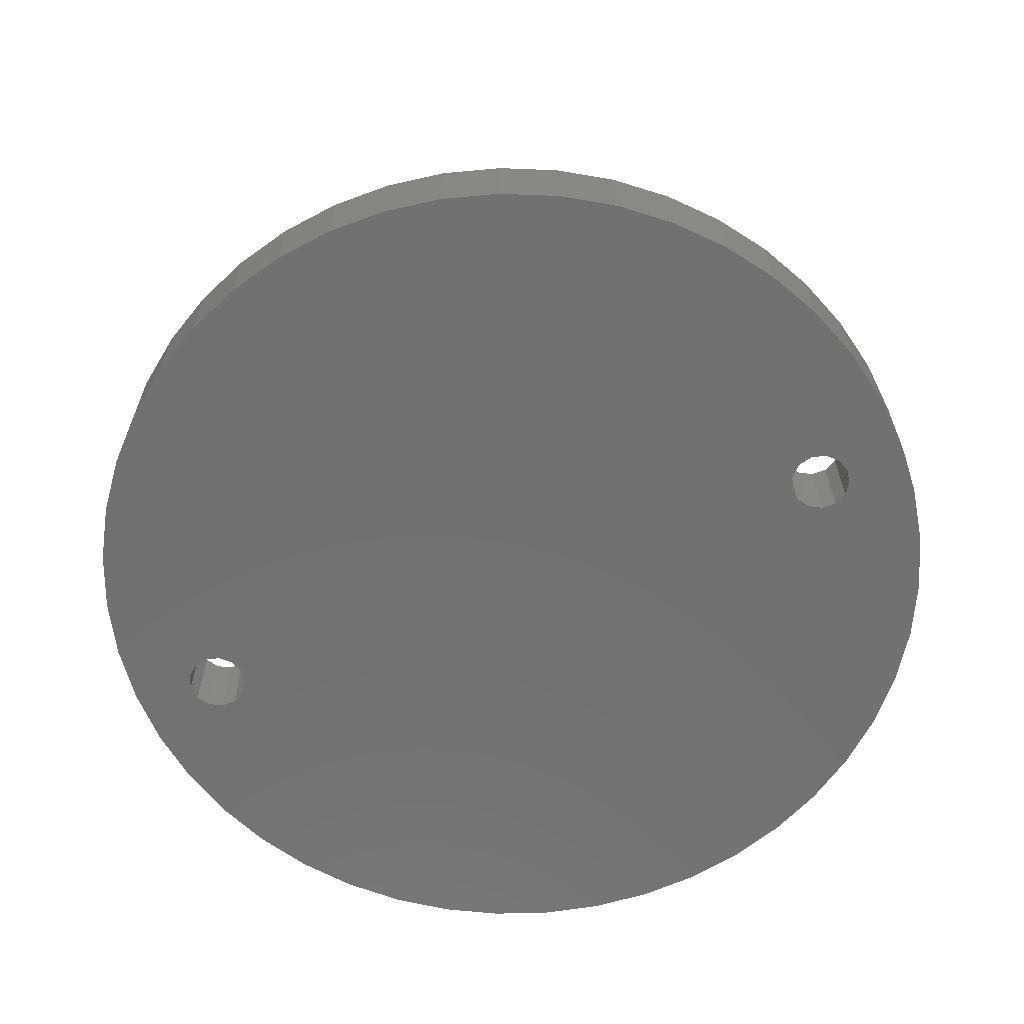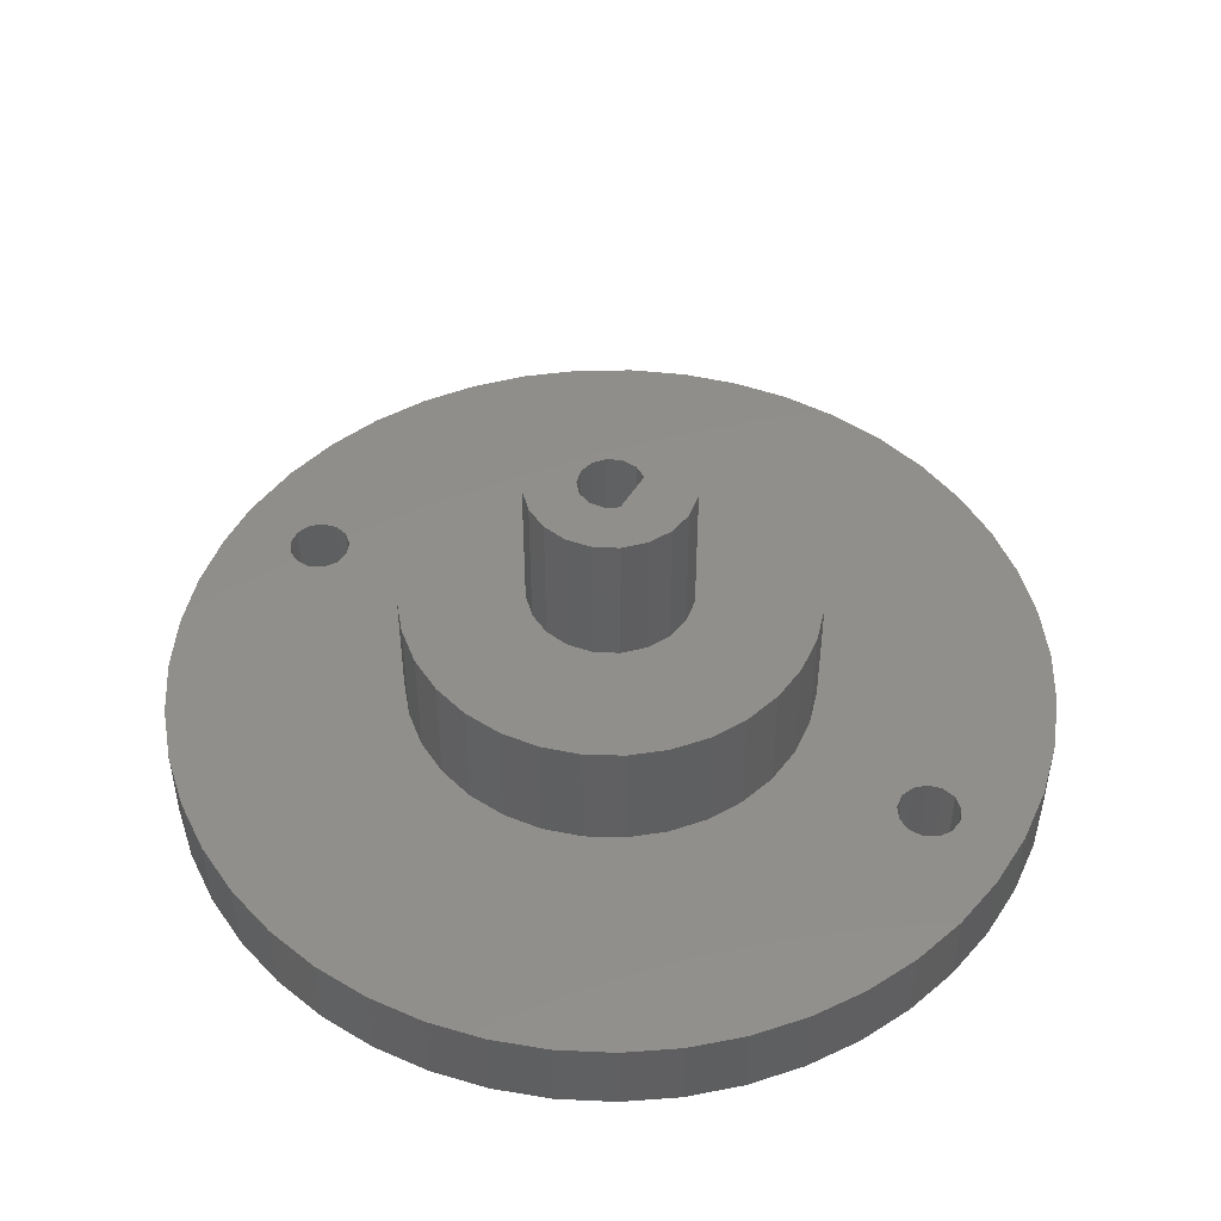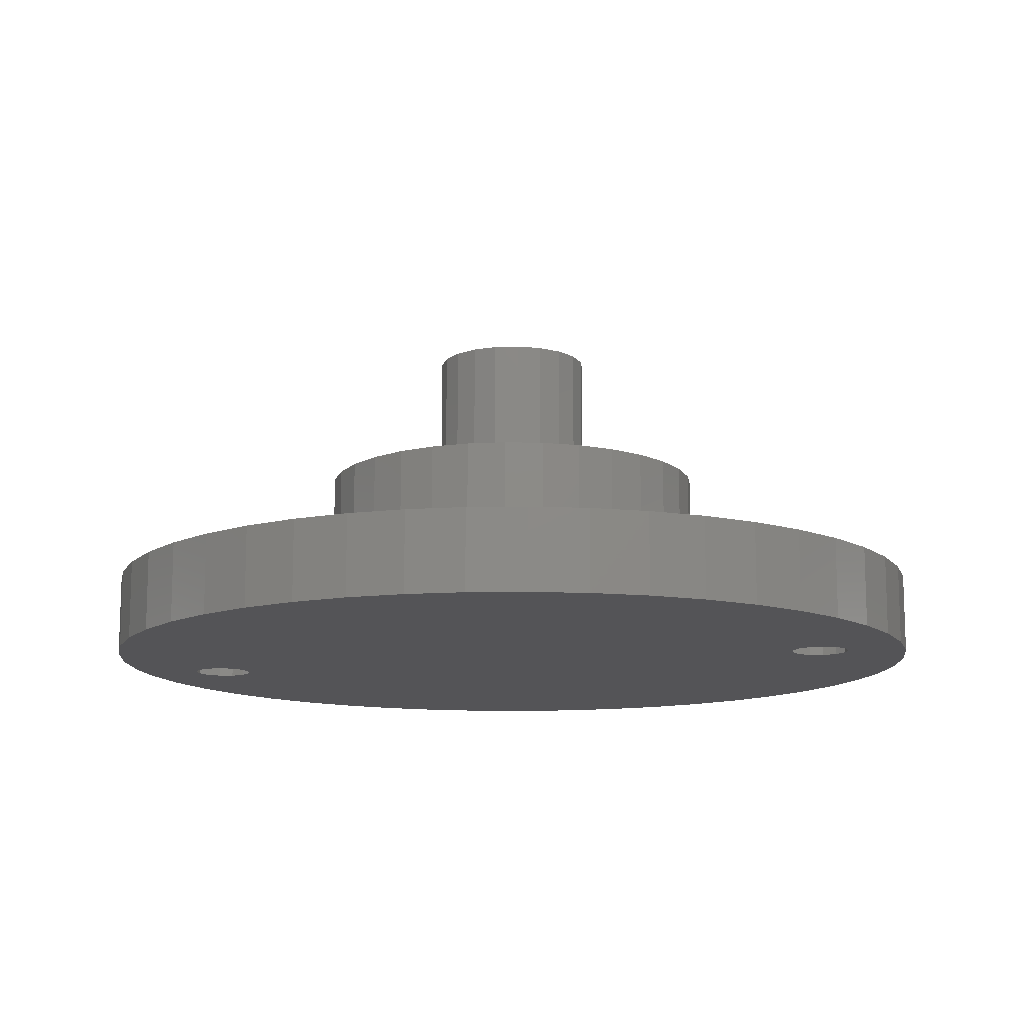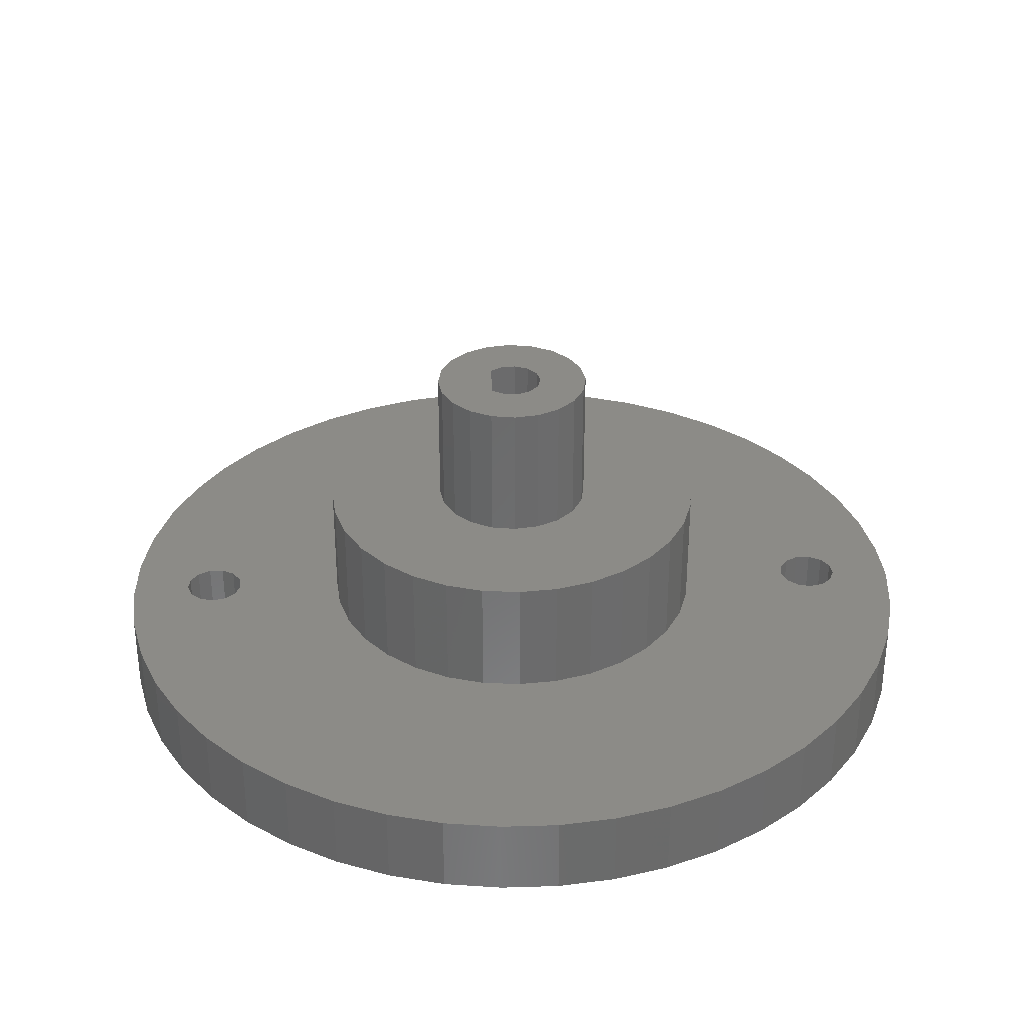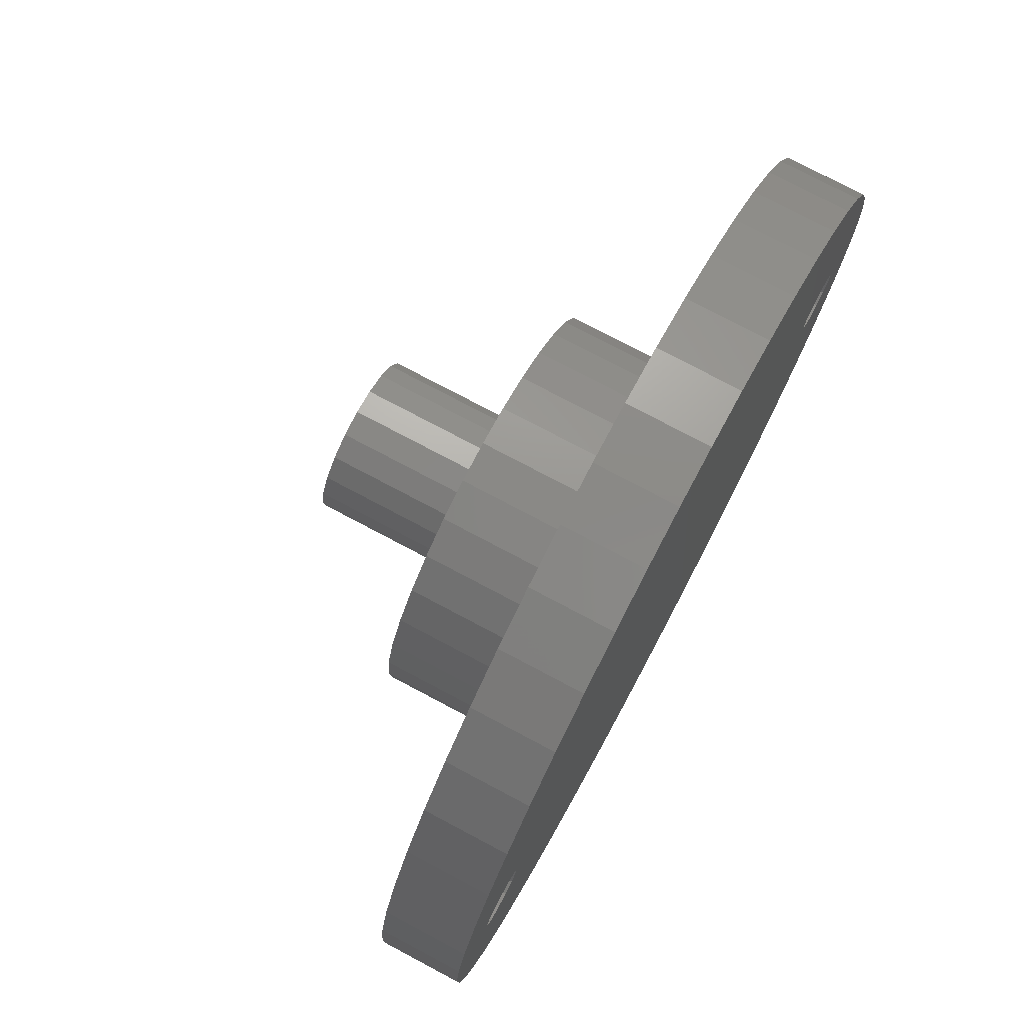
<metadata>
{"format":"stl","ext":"stl","renderer":"f3d","projection":"perspective","resolution":1024,"background":"white","views":[{"elev":-63.2,"azim":20.7,"up":"+Y"},{"elev":48.1,"azim":-150.2,"up":"+Y"},{"elev":-12.5,"azim":-166.6,"up":"+Y"},{"elev":32.8,"azim":-2.4,"up":"+Y"},{"elev":75.7,"azim":-62.0,"up":"+Z"}]}
</metadata>
<code>
# stl→obj: 274 verts, 552 faces
v 21.39 4 -2.152
v 21.5 4 -6.582e-15
v 21.5 0 -1.316e-15
v 21.49 0 0.7184
v 21.49 4 0.7184
v 21.2 4 3.576
v 21.2 0 3.576
v 20.53 4 6.37
v 20.53 0 6.37
v 19.5 4 9.05
v 19.5 0 9.05
v 18.12 4 11.57
v 18.12 0 11.57
v 16.42 4 13.88
v 16.42 0 13.88
v 14.42 4 15.95
v 14.42 0 15.95
v 12.17 4 17.73
v 12.17 0 17.73
v 9.697 4 19.19
v 9.697 0 19.19
v 7.053 4 20.31
v 7.053 0 20.31
v 4.282 4 21.07
v 4.282 0 21.07
v 1.436 4 21.45
v 1.436 0 21.45
v -1.436 4 21.45
v -1.436 0 21.45
v -4.282 4 21.07
v -4.282 0 21.07
v -7.053 4 20.31
v -7.053 0 20.31
v -9.697 4 19.19
v -9.697 0 19.19
v -12.17 4 17.73
v -12.17 0 17.73
v -14.42 4 15.95
v -14.42 0 15.95
v -16.42 4 13.88
v -16.42 0 13.88
v -18.12 4 11.57
v -18.12 0 11.57
v -19.5 4 9.05
v -19.5 0 9.05
v -20.53 4 6.37
v -20.53 0 6.37
v -21.2 4 3.576
v -21.2 0 3.576
v -21.49 4 0.7184
v -21.49 0 0.7184
v -21.39 4 -2.152
v -21.39 0 -2.152
v -20.91 4 -4.984
v -20.91 0 -4.984
v -20.06 4 -7.727
v -20.06 0 -7.727
v -18.85 4 -10.33
v -18.85 0 -10.33
v -17.31 4 -12.75
v -17.31 0 -12.75
v -15.45 4 -14.95
v -15.45 0 -14.95
v -13.32 4 -16.87
v -13.32 0 -16.87
v -10.96 4 -18.5
v -10.96 0 -18.5
v -8.393 4 -19.79
v -8.393 0 -19.79
v -5.68 4 -20.74
v -5.68 0 -20.74
v -2.866 4 -21.31
v -2.866 0 -21.31
v 0 4 -21.5
v 0 0 -21.5
v 2.866 4 -21.31
v 2.866 0 -21.31
v 5.68 4 -20.74
v 5.68 0 -20.74
v 8.393 4 -19.79
v 8.393 0 -19.79
v 10.96 4 -18.5
v 10.96 0 -18.5
v 13.32 4 -16.87
v 13.32 0 -16.87
v 15.45 4 -14.95
v 15.45 0 -14.95
v 17.31 4 -12.75
v 17.31 0 -12.75
v 18.85 4 -10.33
v 18.85 0 -10.33
v 20.06 4 -7.727
v 20.06 0 -7.727
v 20.91 4 -4.984
v 20.91 0 -4.984
v 21.39 0 -2.152
v 17.99 0 -1.123
v 17.36 0 -1.456
v 18.4 0 -0.5319
v -16.64 0 -1.456
v -17.36 0 -1.456
v 15.77 0 0.8521
v 16.01 0 -1.123
v 15.6 0 -0.5319
v -15.6 0 -0.5319
v 18.49 0 0.1808
v 18.23 0 0.8521
v 17.7 0 1.328
v 17 0 1.5
v -17 0 1.5
v -16.3 0 1.328
v 16.64 0 -1.456
v 16.3 0 1.328
v -17.7 0 1.328
v -18.23 0 0.8521
v -18.49 0 0.1808
v -18.4 0 -0.5319
v -17.99 0 -1.123
v -15.51 0 0.1808
v 15.51 0 0.1808
v -15.77 0 0.8521
v -16.01 0 -1.123
v -17.7 4 1.328
v -17 4 1.5
v -18.23 4 0.8521
v -18.49 4 0.1808
v -18.4 4 -0.5319
v -17.99 4 -1.123
v -17.36 4 -1.456
v -16.64 4 -1.456
v -16.01 4 -1.123
v -15.6 4 -0.5319
v -15.51 4 0.1808
v -15.77 4 0.8521
v -16.3 4 1.328
v 16.3 4 1.328
v 17 4 1.5
v 15.77 4 0.8521
v 15.51 4 0.1808
v 15.6 4 -0.5319
v 16.01 4 -1.123
v 16.64 4 -1.456
v 17.36 4 -1.456
v 17.99 4 -1.123
v 18.4 4 -0.5319
v 18.49 4 0.1808
v 18.23 4 0.8521
v 17.7 4 1.328
v 8.315 4 -5.556
v 9.239 4 -3.827
v 9.808 4 -1.951
v 10 4 -6.123e-16
v 9.808 4 1.951
v 9.239 4 3.827
v 8.315 4 5.556
v 7.071 4 7.071
v 5.556 4 8.315
v 3.827 4 9.239
v -9.239 4 -3.827
v 1.951 4 9.808
v 1.225e-15 4 10
v -1.951 4 9.808
v -3.827 4 9.239
v -5.556 4 8.315
v -7.071 4 7.071
v -8.315 4 5.556
v -1.951 4 -9.808
v 0 4 -10
v -3.827 4 -9.239
v 1.951 4 -9.808
v 3.827 4 -9.239
v 5.556 4 -8.315
v -9.239 4 3.827
v -9.808 4 1.951
v -10 4 1.837e-15
v -9.808 4 -1.951
v -8.315 4 -5.556
v -7.071 4 -7.071
v -5.556 4 -8.315
v 7.071 4 -7.071
v 1.951 10 -9.808
v 3.827 10 -9.239
v 5.556 10 -8.315
v 7.071 10 -7.071
v 8.315 10 -5.556
v 9.239 10 -3.827
v 9.808 10 -1.951
v 10 10 -6.123e-16
v 9.808 10 1.951
v 9.239 10 3.827
v 8.315 10 5.556
v 7.071 10 7.071
v 5.556 10 8.315
v 3.827 10 9.239
v 1.951 10 9.808
v 1.225e-15 10 10
v -1.951 10 9.808
v -3.827 10 9.239
v -5.556 10 8.315
v -7.071 10 7.071
v -8.315 10 5.556
v -9.239 10 3.827
v -9.808 10 1.951
v -10 10 1.837e-15
v -9.808 10 -1.951
v -9.239 10 -3.827
v -8.315 10 -5.556
v -7.071 10 -7.071
v -5.556 10 -8.315
v -3.827 10 -9.239
v -1.951 10 -9.808
v -2.449e-15 10 -10
v 2.266e-15 10 4
v -1.236 10 3.804
v -9.797e-16 10 -4
v 1.236 10 -3.804
v 3.804 10 -1.236
v 4 10 -2.449e-16
v 3.236 10 -2.351
v 1.236 10 3.804
v 2.351 10 3.236
v -2.351 10 3.236
v -3.236 10 2.351
v 3.804 10 1.236
v -3.804 10 1.236
v -4 10 7.348e-16
v 2.351 10 -3.236
v -3.804 10 -1.236
v -3.236 10 -2.351
v -2.351 10 -3.236
v -1.236 10 -3.804
v 3.236 10 2.351
v 1.236 17 -3.804
v 2.351 17 -3.236
v 3.236 17 -2.351
v 3.804 17 -1.236
v 4 17 -2.449e-16
v 3.804 17 1.236
v 3.236 17 2.351
v 2.351 17 3.236
v 1.236 17 3.804
v 2.266e-15 17 4
v -1.236 17 3.804
v -2.351 17 3.236
v -3.236 17 2.351
v -3.804 17 1.236
v -4 17 1.715e-15
v -3.804 17 -1.236
v -3.236 17 -2.351
v -2.351 17 -3.236
v -1.236 17 -3.804
v -9.797e-16 17 -4
v -1.1 17 -1.092
v -0.4833 17 -1.473
v -0.4833 17 1.473
v -1.1 17 1.092
v 0.2391 17 1.531
v 0.2391 17 -1.531
v 0.9092 17 -1.255
v 1.381 17 -0.7047
v 1.55 17 4.746e-16
v 0.9092 17 1.255
v 1.381 17 0.7047
v -1.1 6 1.092
v -1.1 6 -1.092
v -0.4833 6 1.473
v 0.2391 6 1.531
v 0.9092 6 1.255
v 1.381 6 0.7047
v 1.55 6 4.746e-16
v 1.381 6 -0.7047
v 0.9092 6 -1.255
v 0.2391 6 -1.531
v -0.4833 6 -1.473
f 1 2 3
f 4 3 2
f 2 5 4
f 4 5 6
f 6 7 4
f 7 6 8
f 8 9 7
f 9 8 10
f 10 11 9
f 11 10 12
f 12 13 11
f 13 12 14
f 14 15 13
f 15 14 16
f 16 17 15
f 17 16 18
f 18 19 17
f 19 18 20
f 20 21 19
f 21 20 22
f 22 23 21
f 23 22 24
f 24 25 23
f 25 24 26
f 26 27 25
f 27 26 28
f 28 29 27
f 29 28 30
f 30 31 29
f 31 30 32
f 32 33 31
f 33 32 34
f 34 35 33
f 35 34 36
f 36 37 35
f 37 36 38
f 38 39 37
f 39 38 40
f 40 41 39
f 41 40 42
f 42 43 41
f 43 42 44
f 44 45 43
f 45 44 46
f 46 47 45
f 47 46 48
f 48 49 47
f 49 48 50
f 50 51 49
f 51 50 52
f 52 53 51
f 53 52 54
f 54 55 53
f 55 54 56
f 56 57 55
f 57 56 58
f 58 59 57
f 59 58 60
f 60 61 59
f 61 60 62
f 62 63 61
f 63 62 64
f 64 65 63
f 65 64 66
f 66 67 65
f 67 66 68
f 68 69 67
f 69 68 70
f 70 71 69
f 71 70 72
f 72 73 71
f 73 72 74
f 74 75 73
f 75 74 76
f 76 77 75
f 77 76 78
f 78 79 77
f 79 78 80
f 80 81 79
f 81 80 82
f 82 83 81
f 83 82 84
f 84 85 83
f 85 84 86
f 86 87 85
f 87 86 88
f 88 89 87
f 89 88 90
f 90 91 89
f 91 90 92
f 92 93 91
f 93 92 94
f 94 95 93
f 95 94 1
f 1 96 95
f 3 96 1
f 97 98 93
f 93 95 97
f 99 97 95
f 100 101 59
f 59 61 100
f 33 35 102
f 103 104 105
f 95 96 99
f 99 96 3
f 3 106 99
f 3 4 106
f 107 106 4
f 4 7 107
f 108 107 7
f 7 9 108
f 109 108 9
f 9 11 109
f 39 41 110
f 110 111 39
f 111 37 39
f 98 112 89
f 89 91 98
f 98 91 93
f 27 29 102
f 29 31 102
f 102 31 33
f 109 11 13
f 13 15 109
f 113 109 15
f 15 17 113
f 17 19 113
f 110 41 43
f 110 43 45
f 114 110 45
f 45 47 114
f 115 114 47
f 47 49 115
f 116 115 49
f 49 51 116
f 117 116 51
f 51 53 117
f 118 117 53
f 53 55 118
f 101 118 55
f 55 57 101
f 57 59 101
f 119 105 104
f 104 120 119
f 120 121 119
f 120 102 121
f 111 121 102
f 102 35 111
f 111 35 37
f 100 61 63
f 63 65 100
f 122 100 65
f 65 67 122
f 67 69 122
f 122 69 71
f 71 73 122
f 77 79 105
f 105 122 77
f 75 77 122
f 122 73 75
f 113 19 21
f 21 23 113
f 102 113 23
f 23 25 102
f 102 25 27
f 105 79 81
f 105 81 83
f 83 85 105
f 89 112 103
f 105 89 103
f 87 89 105
f 105 85 87
f 123 124 110
f 110 114 123
f 125 123 114
f 114 115 125
f 126 125 115
f 115 116 126
f 127 126 116
f 116 117 127
f 128 127 117
f 117 118 128
f 129 128 118
f 118 101 129
f 130 129 101
f 101 100 130
f 131 130 100
f 100 122 131
f 132 131 122
f 122 105 132
f 133 132 105
f 105 119 133
f 134 133 119
f 119 121 134
f 135 134 121
f 121 111 135
f 124 135 111
f 111 110 124
f 136 137 109
f 109 113 136
f 138 136 113
f 113 102 138
f 139 138 102
f 102 120 139
f 140 139 120
f 120 104 140
f 141 140 104
f 104 103 141
f 142 141 103
f 103 112 142
f 143 142 112
f 112 98 143
f 144 143 98
f 98 97 144
f 145 144 97
f 97 99 145
f 146 145 99
f 99 106 146
f 147 146 106
f 106 107 147
f 148 147 107
f 107 108 148
f 137 148 108
f 108 109 137
f 146 147 6
f 8 6 147
f 147 148 8
f 10 8 148
f 148 137 10
f 12 10 137
f 138 28 26
f 26 24 138
f 136 138 24
f 24 22 136
f 136 22 20
f 20 18 136
f 136 18 16
f 137 136 16
f 16 14 137
f 137 14 12
f 149 150 140
f 140 150 151
f 139 140 151
f 151 152 139
f 138 139 152
f 152 153 138
f 138 153 154
f 6 5 146
f 146 5 2
f 145 146 2
f 2 1 145
f 144 145 1
f 1 94 144
f 143 144 94
f 46 44 124
f 124 123 46
f 48 46 123
f 123 125 48
f 50 48 125
f 125 126 50
f 52 50 126
f 126 127 52
f 54 52 127
f 127 128 54
f 56 54 128
f 128 129 56
f 129 58 56
f 60 58 129
f 129 130 60
f 130 62 60
f 131 76 74
f 74 72 131
f 131 72 70
f 70 68 131
f 131 68 66
f 130 131 66
f 66 64 130
f 130 64 62
f 138 154 155
f 138 155 156
f 156 28 138
f 156 157 28
f 28 157 158
f 36 34 135
f 131 132 159
f 141 80 78
f 94 92 143
f 92 90 143
f 142 143 90
f 90 88 142
f 88 86 142
f 86 84 142
f 141 142 84
f 84 82 141
f 82 80 141
f 28 158 160
f 160 161 28
f 30 28 161
f 161 162 30
f 32 30 162
f 162 163 32
f 32 163 164
f 34 32 135
f 135 32 164
f 164 134 135
f 134 164 165
f 134 165 166
f 167 168 76
f 76 169 167
f 76 168 170
f 170 171 76
f 76 171 172
f 166 173 134
f 134 173 174
f 133 134 174
f 174 175 133
f 132 133 175
f 175 176 132
f 176 159 132
f 44 42 124
f 42 40 124
f 135 124 40
f 40 38 135
f 38 36 135
f 159 177 131
f 177 178 131
f 76 131 178
f 178 179 76
f 179 169 76
f 78 76 141
f 141 76 172
f 172 140 141
f 140 172 180
f 140 180 149
f 181 170 168
f 170 181 182
f 182 171 170
f 171 182 183
f 183 172 171
f 172 183 184
f 184 180 172
f 180 184 185
f 185 149 180
f 149 185 186
f 186 150 149
f 150 186 187
f 187 151 150
f 151 187 188
f 188 152 151
f 152 188 189
f 189 153 152
f 153 189 190
f 190 154 153
f 154 190 191
f 191 155 154
f 155 191 192
f 192 156 155
f 156 192 193
f 193 157 156
f 157 193 194
f 194 158 157
f 158 194 195
f 195 160 158
f 160 195 196
f 196 161 160
f 161 196 197
f 197 162 161
f 162 197 198
f 198 163 162
f 163 198 199
f 199 164 163
f 164 199 200
f 200 165 164
f 165 200 201
f 201 166 165
f 166 201 202
f 202 173 166
f 173 202 203
f 203 174 173
f 174 203 204
f 204 175 174
f 175 204 205
f 205 176 175
f 176 205 206
f 206 159 176
f 159 206 207
f 207 177 159
f 177 207 208
f 208 178 177
f 178 208 209
f 209 179 178
f 179 209 210
f 210 169 179
f 169 210 211
f 211 167 169
f 167 211 212
f 212 168 167
f 168 212 181
f 213 214 197
f 215 216 181
f 187 217 218
f 187 186 217
f 219 217 186
f 197 196 213
f 213 196 195
f 195 220 213
f 195 194 220
f 221 220 194
f 200 222 223
f 200 199 222
f 214 222 199
f 199 198 214
f 214 198 197
f 218 224 189
f 189 188 218
f 218 188 187
f 203 225 226
f 203 202 225
f 223 225 202
f 202 201 223
f 223 201 200
f 186 185 219
f 219 185 184
f 227 219 184
f 184 183 227
f 216 227 183
f 183 182 216
f 216 182 181
f 226 228 205
f 205 204 226
f 226 204 203
f 229 230 208
f 208 207 229
f 228 229 207
f 207 206 228
f 228 206 205
f 181 212 215
f 215 212 211
f 211 231 215
f 211 210 231
f 230 231 210
f 210 209 230
f 230 209 208
f 194 193 221
f 221 193 192
f 232 221 192
f 192 191 232
f 224 232 191
f 191 190 224
f 224 190 189
f 233 216 215
f 216 233 234
f 234 227 216
f 227 234 235
f 235 219 227
f 219 235 236
f 236 217 219
f 217 236 237
f 237 218 217
f 218 237 238
f 238 224 218
f 224 238 239
f 239 232 224
f 232 239 240
f 240 221 232
f 221 240 241
f 241 220 221
f 220 241 242
f 242 213 220
f 213 242 243
f 243 214 213
f 214 243 244
f 244 222 214
f 222 244 245
f 245 223 222
f 223 245 246
f 246 225 223
f 225 246 247
f 247 226 225
f 226 247 248
f 248 228 226
f 228 248 249
f 249 229 228
f 229 249 250
f 250 230 229
f 230 250 251
f 251 231 230
f 231 251 252
f 252 215 231
f 215 252 233
f 250 253 254
f 250 249 253
f 253 249 248
f 255 256 244
f 244 243 255
f 257 255 243
f 253 248 247
f 253 247 246
f 246 256 253
f 246 245 256
f 256 245 244
f 233 258 259
f 233 252 258
f 254 258 252
f 252 251 254
f 254 251 250
f 236 260 261
f 236 235 260
f 259 260 235
f 235 234 259
f 259 234 233
f 243 242 257
f 257 242 241
f 262 257 241
f 241 240 262
f 263 262 240
f 240 239 263
f 263 239 238
f 261 263 238
f 238 237 261
f 261 237 236
f 256 264 265
f 265 253 256
f 266 264 256
f 256 255 266
f 267 266 255
f 255 257 267
f 268 267 257
f 257 262 268
f 269 268 262
f 262 263 269
f 270 269 263
f 263 261 270
f 271 270 261
f 261 260 271
f 272 271 260
f 260 259 272
f 273 272 259
f 259 258 273
f 274 273 258
f 258 254 274
f 265 274 254
f 254 253 265
f 274 265 264
f 264 266 274
f 266 267 274
f 273 274 267
f 273 267 268
f 270 271 272
f 272 273 270
f 273 269 270
f 268 269 273

</code>
